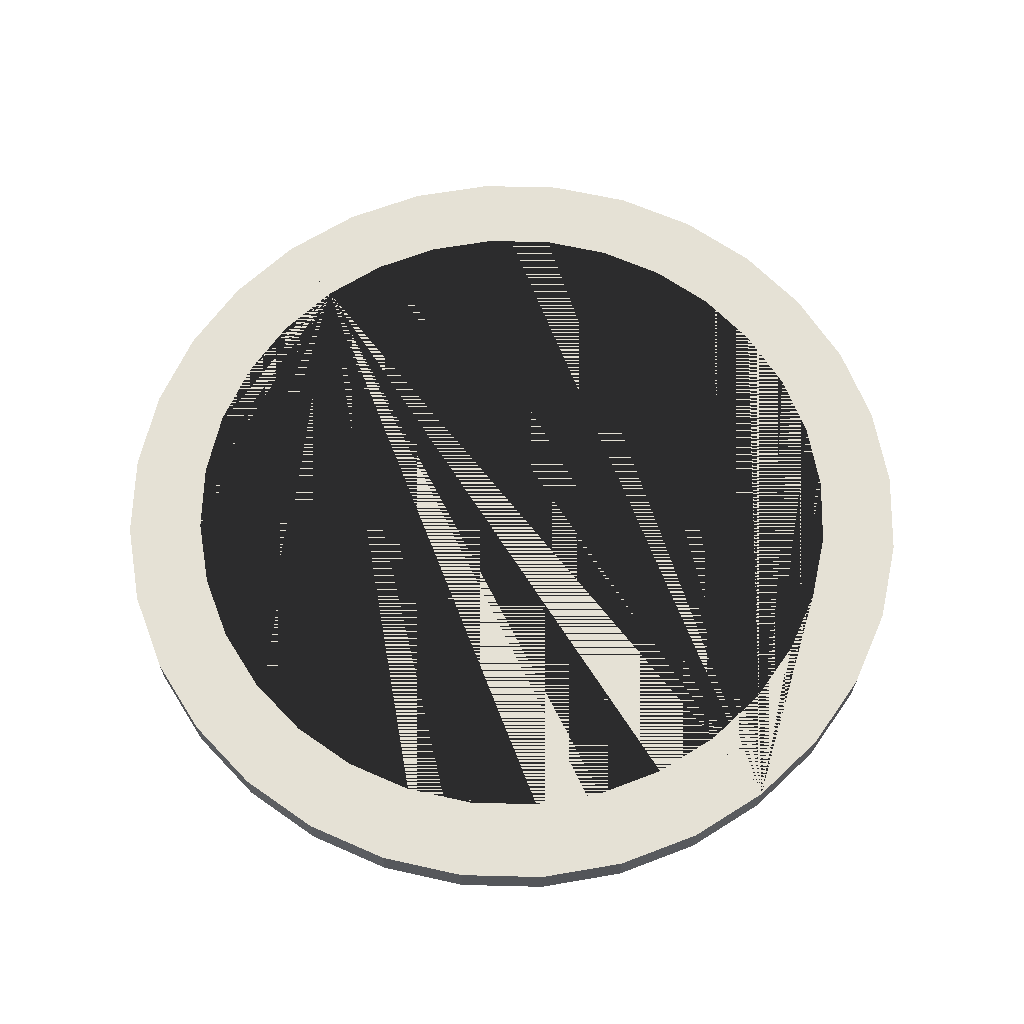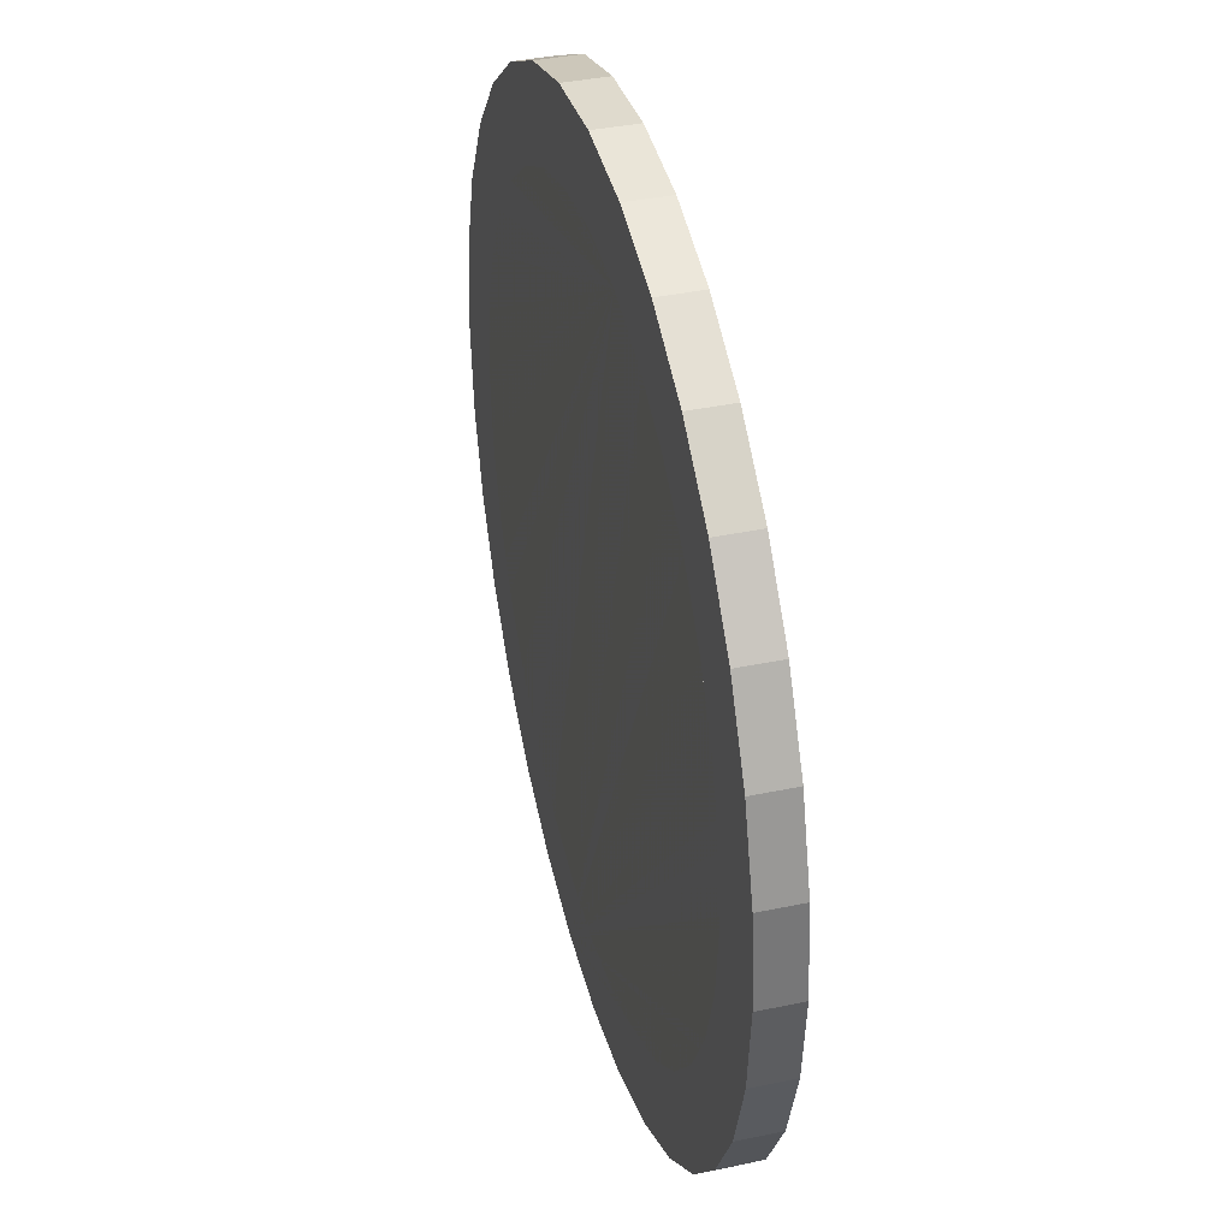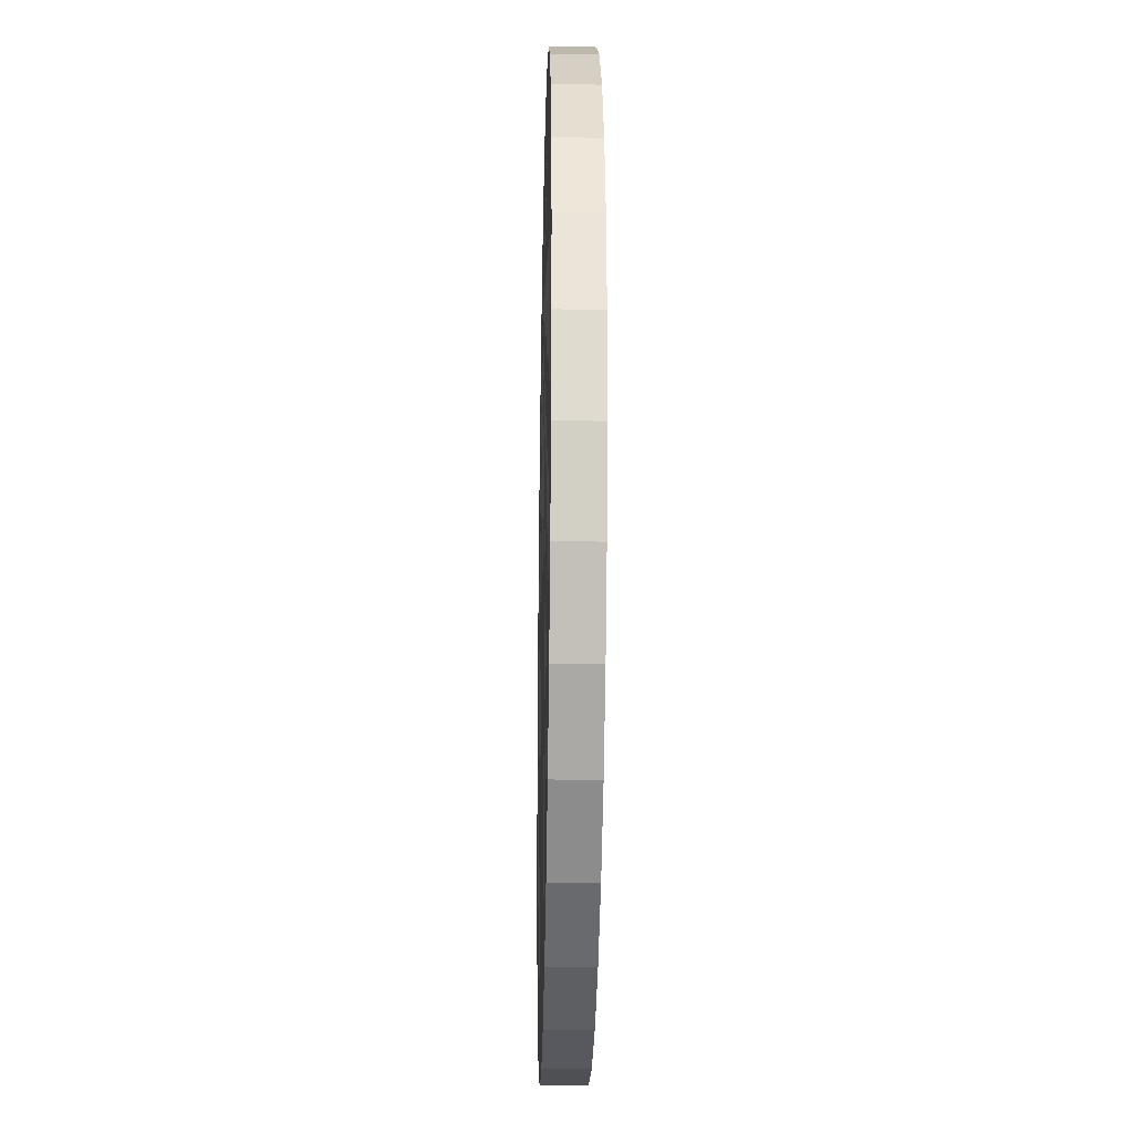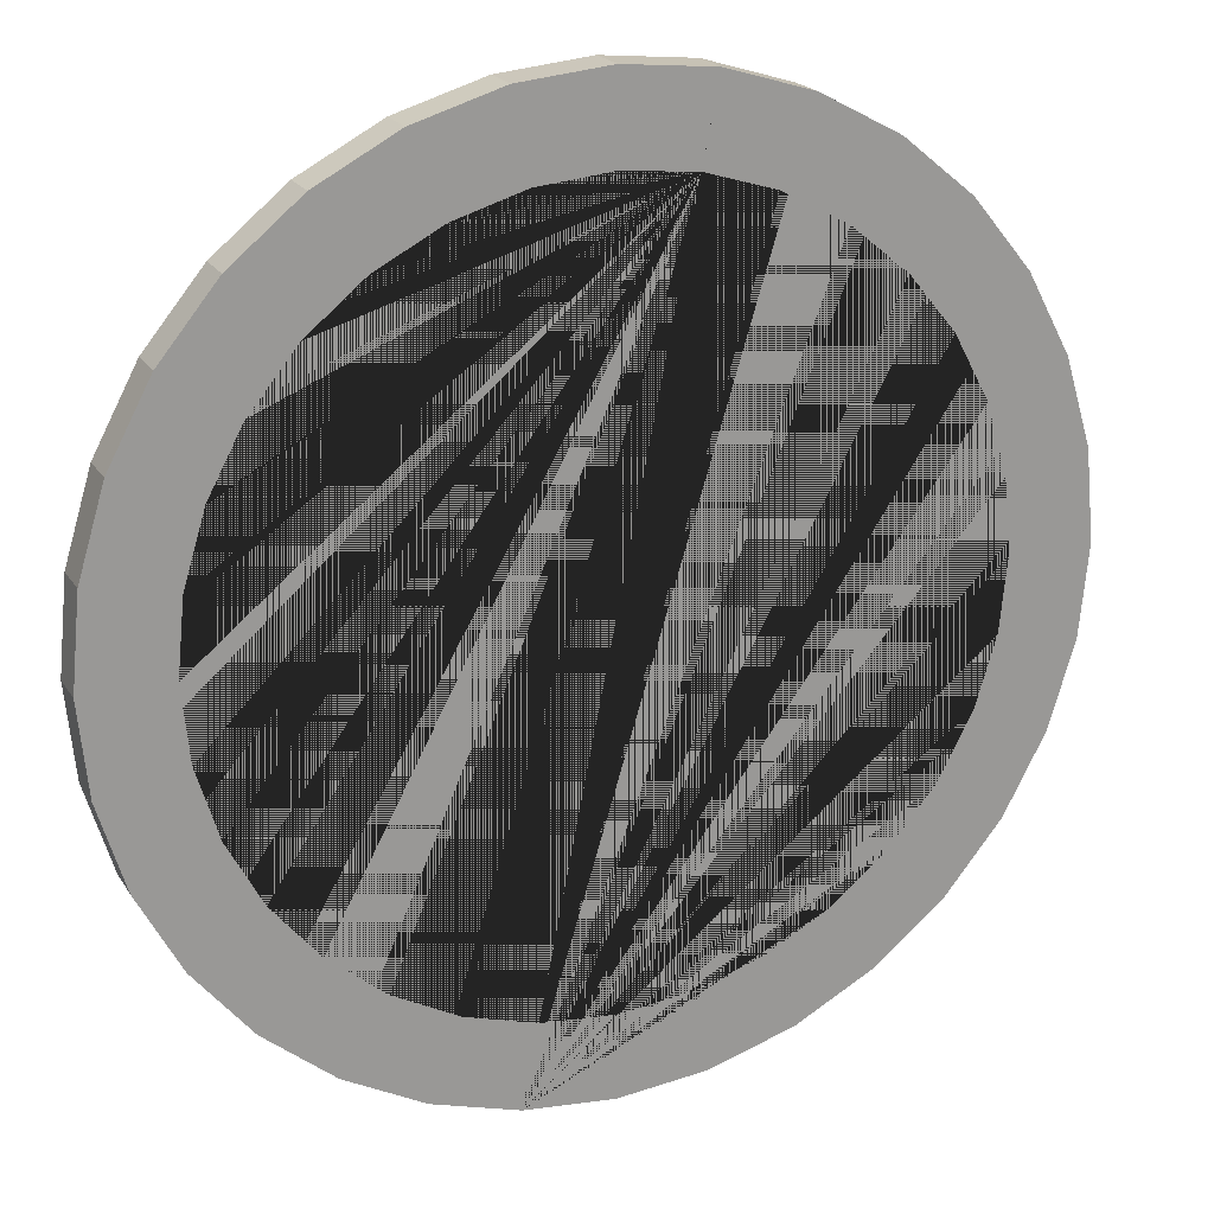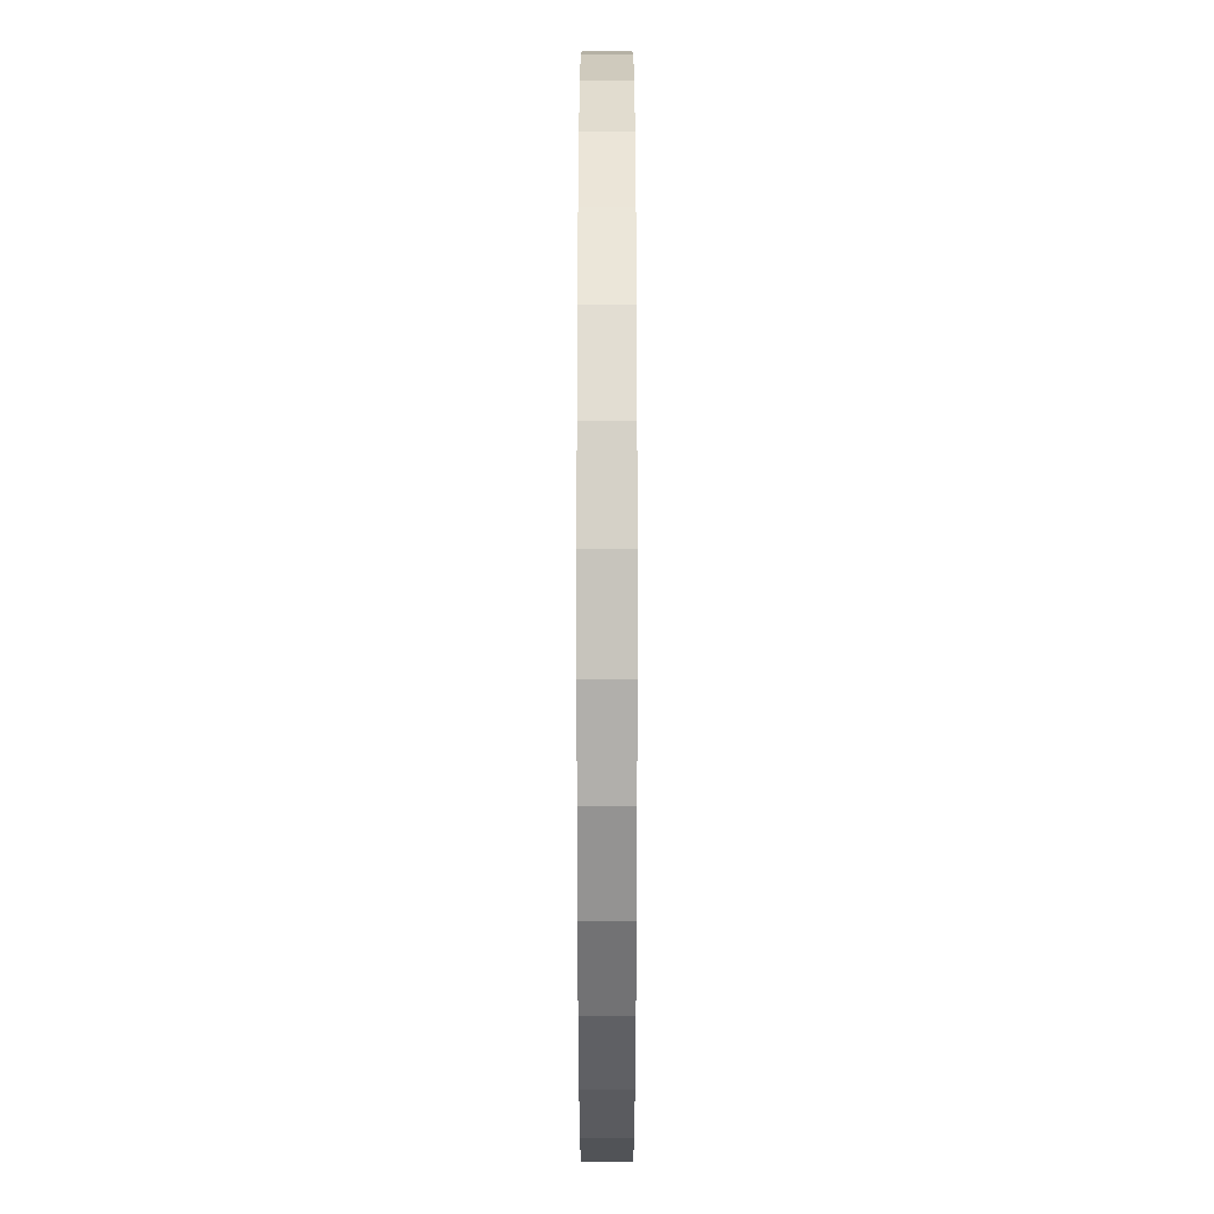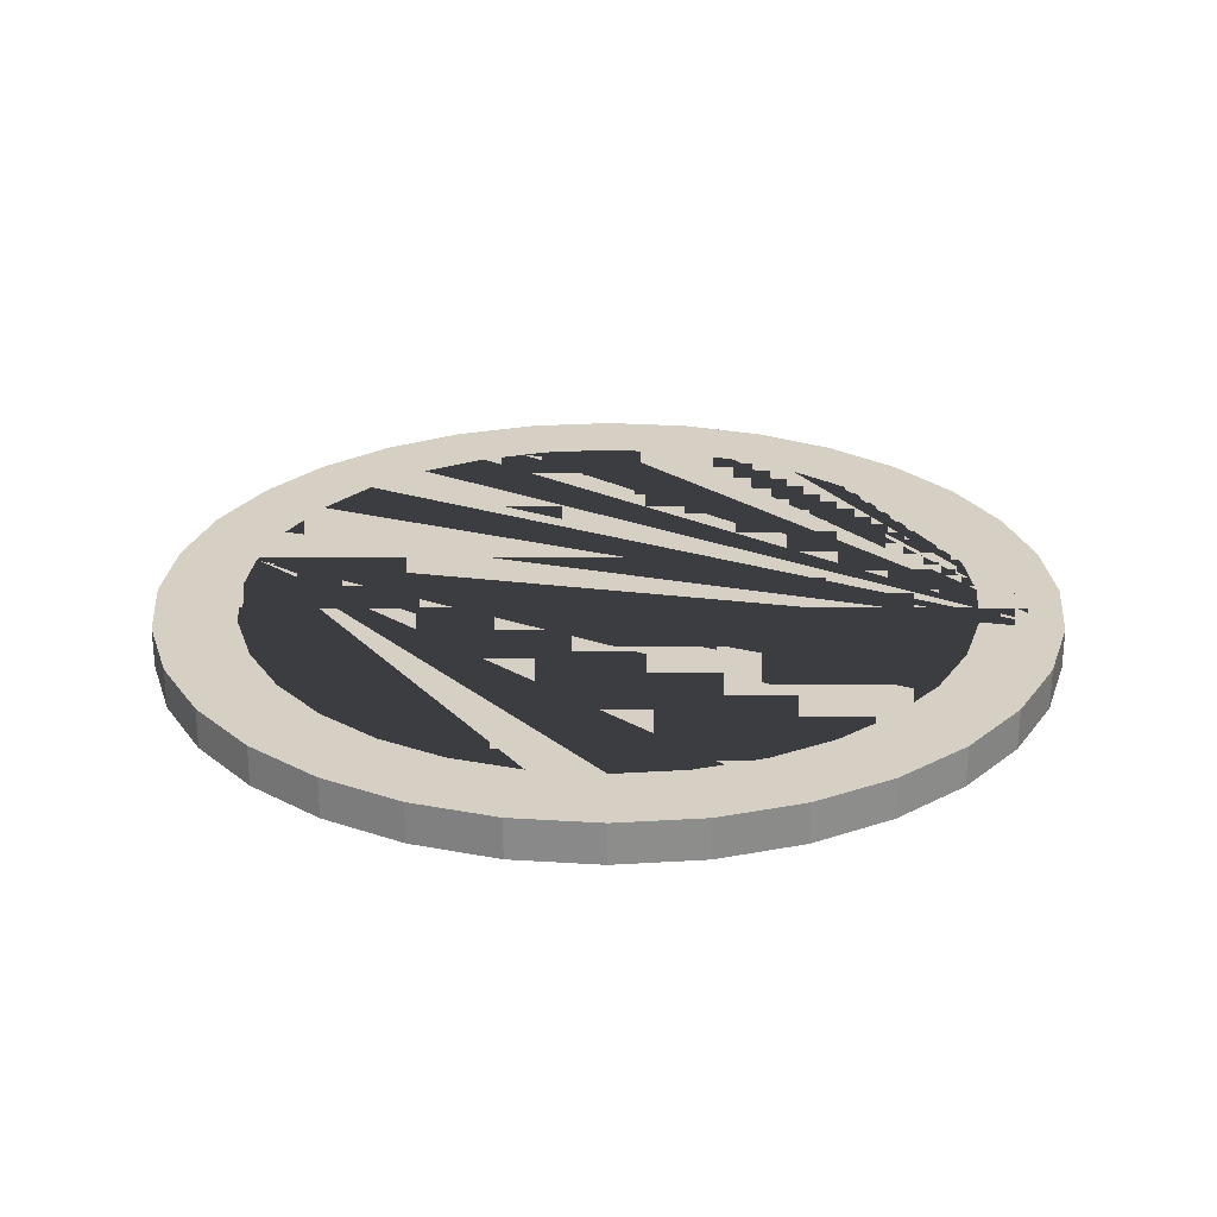
<metadata>
{"format":"obj","ext":"obj","renderer":"f3d","projection":"perspective","resolution":1024,"background":"white","views":[{"elev":64.9,"azim":130.8,"up":"+Y"},{"elev":38.8,"azim":-104.8,"up":"+Z"},{"elev":-24.8,"azim":88.8,"up":"+Z"},{"elev":20.8,"azim":156.8,"up":"+Z"},{"elev":62.5,"azim":90.0,"up":"+Z"},{"elev":26.0,"azim":90.1,"up":"+Y"}]}
</metadata>
<code>
o Cylinder.005
v 0.835 69.11 111.4
v 0.835 69.11 91.19
v 0.835 59.11 111.4
v 0.835 59.11 91.19
v 22.31 69.11 109.3
v 18.38 69.11 89.47
v 22.31 59.11 109.3
v 18.38 59.11 89.47
v 42.97 69.11 103
v 35.26 69.11 84.35
v 42.97 59.11 103
v 35.26 59.11 84.35
v 62 69.11 92.84
v 50.81 69.11 76.04
v 62 59.11 92.84
v 50.81 59.11 76.04
v 78.69 69.11 79.15
v 64.44 69.11 64.86
v 78.69 59.11 79.15
v 64.44 59.11 64.86
v 92.38 69.11 62.46
v 75.63 69.11 51.24
v 92.38 59.11 62.46
v 75.63 59.11 51.24
v 102.6 69.11 43.43
v 83.94 69.11 35.7
v 102.6 59.11 43.43
v 83.94 59.11 35.7
v 108.8 69.11 22.77
v 89.06 69.11 18.83
v 108.8 59.11 22.77
v 89.06 59.11 18.83
v 110.9 69.11 1.294
v 90.78 69.11 1.294
v 110.9 59.11 1.294
v 90.78 59.11 1.294
v 108.8 69.11 -20.19
v 89.06 69.11 -16.24
v 108.8 59.11 -20.19
v 89.06 59.11 -16.24
v 102.6 69.11 -40.84
v 83.94 69.11 -33.11
v 102.6 59.11 -40.84
v 83.94 59.11 -33.11
v 75.63 69.11 -48.65
v 92.38 69.11 -59.87
v 92.38 59.11 -59.87
v 75.63 59.11 -48.65
v 78.69 69.11 -76.56
v 64.44 69.11 -62.27
v 78.69 59.11 -76.56
v 64.44 59.11 -62.27
v 62 69.11 -90.25
v 50.81 69.11 -73.45
v 62 59.11 -90.25
v 50.81 59.11 -73.45
v 42.97 69.11 -100.4
v 35.26 69.11 -81.76
v 42.97 59.11 -100.4
v 35.26 59.11 -81.76
v 18.38 69.11 -86.88
v 22.31 69.11 -106.7
v 18.38 59.11 -86.88
v 22.31 59.11 -106.7
v 0.835 69.11 -88.61
v 0.835 69.11 -108.8
v 0.835 59.11 -88.61
v 0.835 59.11 -108.8
v -16.71 69.11 -86.88
v -20.64 69.11 -106.7
v -16.71 59.11 -86.88
v -20.64 59.11 -106.7
v -33.59 69.11 -81.76
v -41.3 69.11 -100.4
v -33.59 59.11 -81.76
v -41.3 59.11 -100.4
v -49.14 69.11 -73.45
v -60.33 69.11 -90.25
v -49.14 59.11 -73.45
v -60.33 59.11 -90.25
v -62.77 69.11 -62.27
v -77.02 69.11 -76.56
v -62.77 59.11 -62.27
v -77.02 59.11 -76.56
v -73.96 69.11 -48.65
v -90.71 69.11 -59.87
v -73.96 59.11 -48.65
v -90.71 59.11 -59.87
v -100.9 69.11 -40.84
v -82.27 69.11 -33.11
v -82.27 59.11 -33.11
v -100.9 59.11 -40.84
v -107.1 69.11 -20.19
v -87.39 69.11 -16.24
v -107.1 59.11 -20.19
v -87.39 59.11 -16.24
v -109.3 69.11 1.294
v -89.12 69.11 1.294
v -109.3 59.11 1.294
v -89.12 59.11 1.294
v -87.39 69.11 18.83
v -107.1 69.11 22.77
v -107.1 59.11 22.77
v -87.39 59.11 18.83
v -82.27 69.11 35.7
v -100.9 69.11 43.43
v -100.9 59.11 43.43
v -82.27 59.11 35.7
v -73.96 69.11 51.24
v -90.71 69.11 62.46
v -73.96 59.11 51.24
v -90.71 59.11 62.46
v -62.77 69.11 64.86
v -77.02 69.11 79.15
v -62.77 59.11 64.86
v -77.02 59.11 79.15
v -60.33 69.11 92.84
v -49.14 69.11 76.04
v -49.14 59.11 76.04
v -60.33 59.11 92.84
v -33.59 69.11 84.35
v -41.3 69.11 103
v -41.3 59.11 103
v -33.59 59.11 84.35
v -16.71 69.11 89.47
v -20.64 69.11 109.3
v -16.71 59.11 89.47
v -20.64 59.11 109.3
f 1 3 7 5
f 5 7 11 9
f 9 11 15 13
f 13 15 19 17
f 17 19 23 21
f 21 23 27 25
f 25 27 31 29
f 29 31 35 33
f 33 35 39 37
f 37 39 43 41
f 41 43 47 46
f 46 47 51 49
f 49 51 55 53
f 53 55 59 57
f 57 59 64 62
f 62 64 68 66
f 66 68 72 70
f 70 72 76 74
f 74 76 80 78
f 78 80 84 82
f 82 84 88 86
f 86 88 92 89
f 89 92 95 93
f 93 95 99 97
f 97 99 103 102
f 102 103 107 106
f 106 107 112 110
f 110 112 116 114
f 114 116 120 117
f 117 120 123 122
f 124 123 120 116 112 107 103 99 95 92 88 84 80 76 72 68 64 59 55 51 47 43 39 35 31 27 23 19 15 11 12 16 20 24 28 32 36 40 44 48 52 56 60 63 67 71 75 79 83 87 91 96 100 104 108 111 115 119
f 12 11 7 3 128 123 124 127 4 8
f 122 123 128 126
f 126 128 3 1
f 62 66 70 74 78 82 86 89 93 97 102 106 110 114 117 122 126 125 121 118 113 109 105 101 98 94 90 85 81 77 73 69 65 61
f 125 126 1 5 9 13 17 21 25 29 33 37 41 46 49 53 57 62 61 58 54 50 45 42 38 34 30 26 22 18 14 10 6 2
f 4 2 6 8
f 8 6 10 12
f 12 10 14 16
f 16 14 18 20
f 20 18 22 24
f 26 28 24 22
f 32 28 26 30
f 36 32 30 34
f 40 36 34 38
f 44 40 38 42
f 48 44 42 45
f 45 50 52 48
f 56 52 50 54
f 60 56 54 58
f 63 60 58 61
f 67 63 61 65
f 65 69 71 67
f 69 73 75 71
f 79 75 73 77
f 77 81 83 79
f 87 83 81 85
f 91 87 85 90
f 91 90 94 96
f 96 94 98 100
f 101 104 100 98
f 104 101 105 108
f 108 105 109 111
f 111 109 113 115
f 115 113 118 119
f 121 124 119 118
f 124 121 125 127
f 2 4 127 125

</code>
